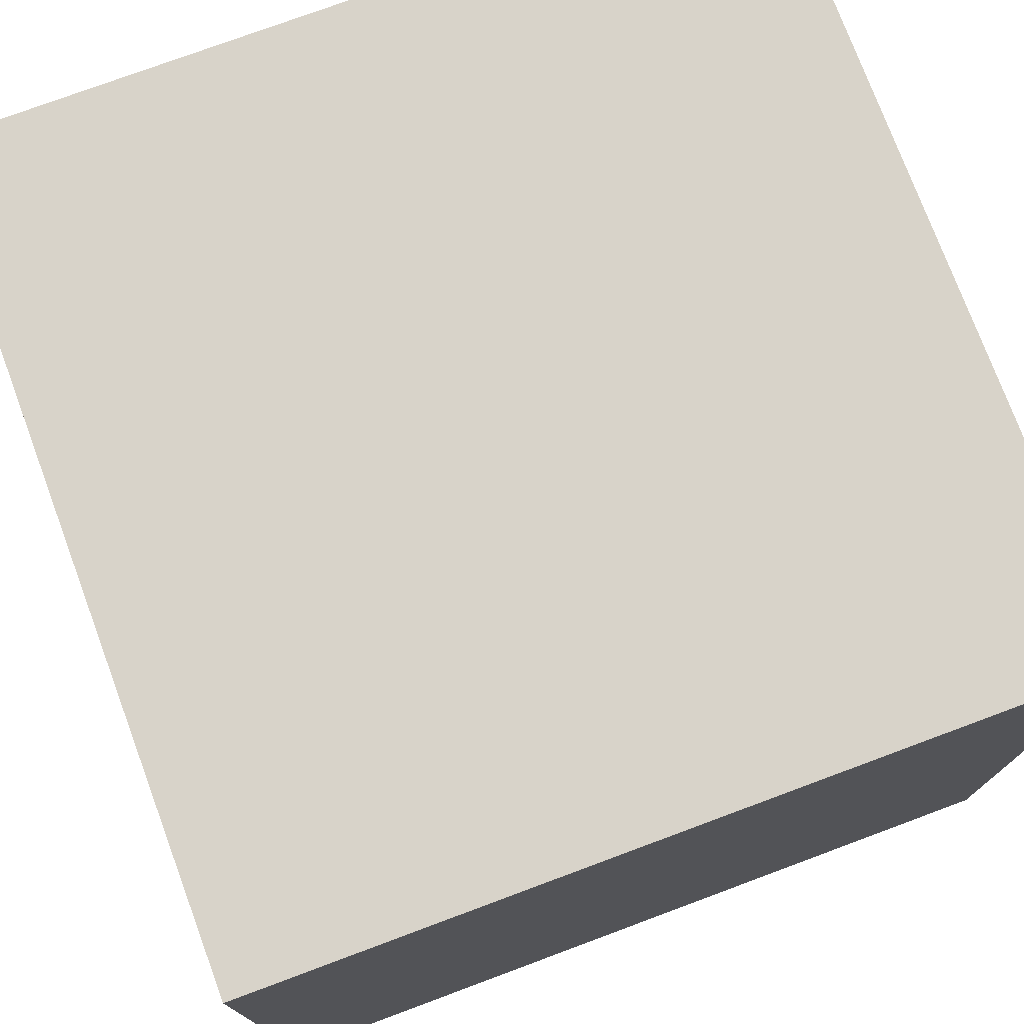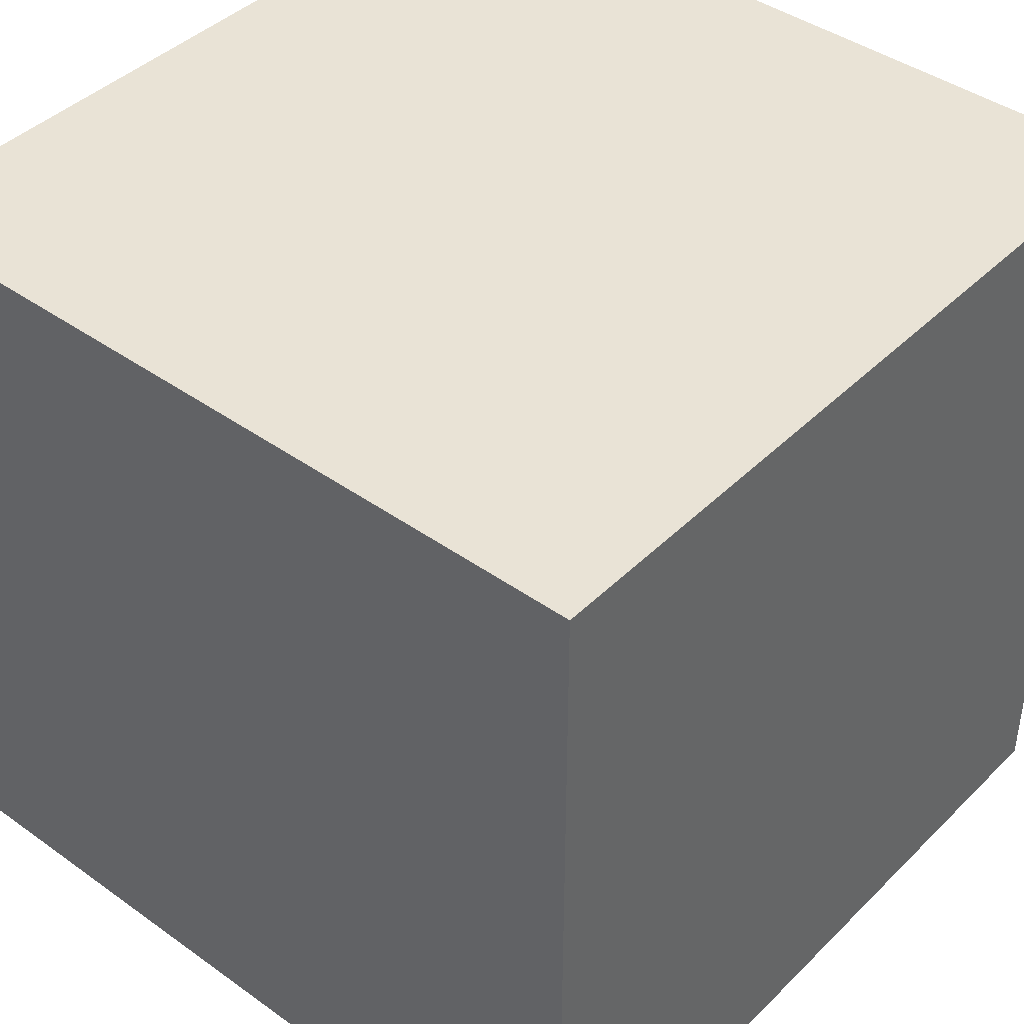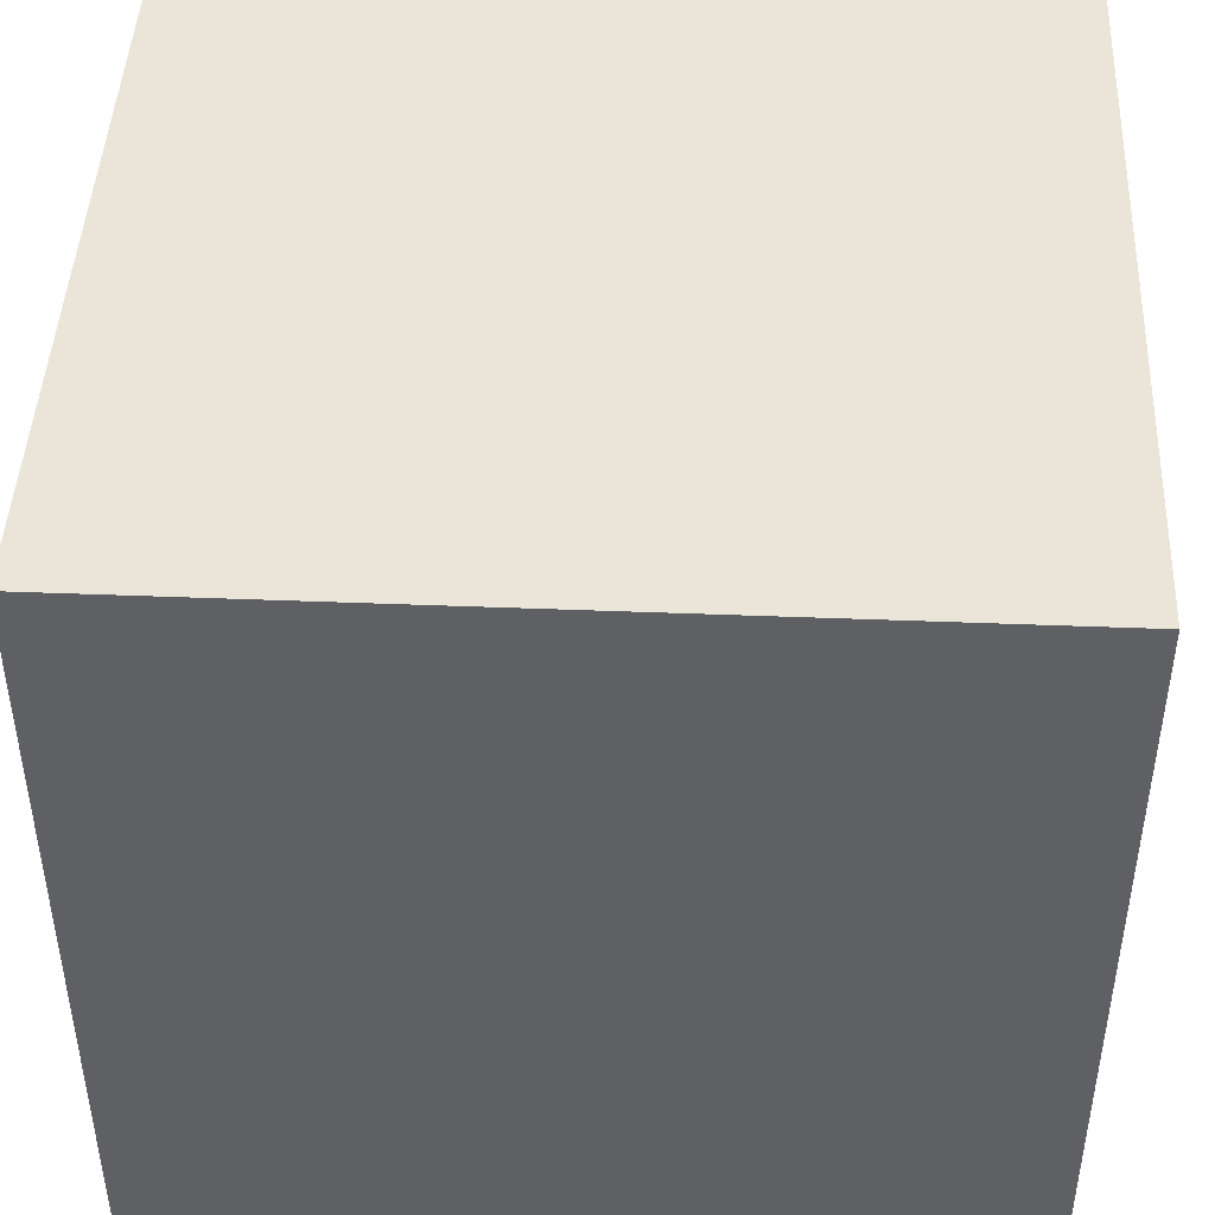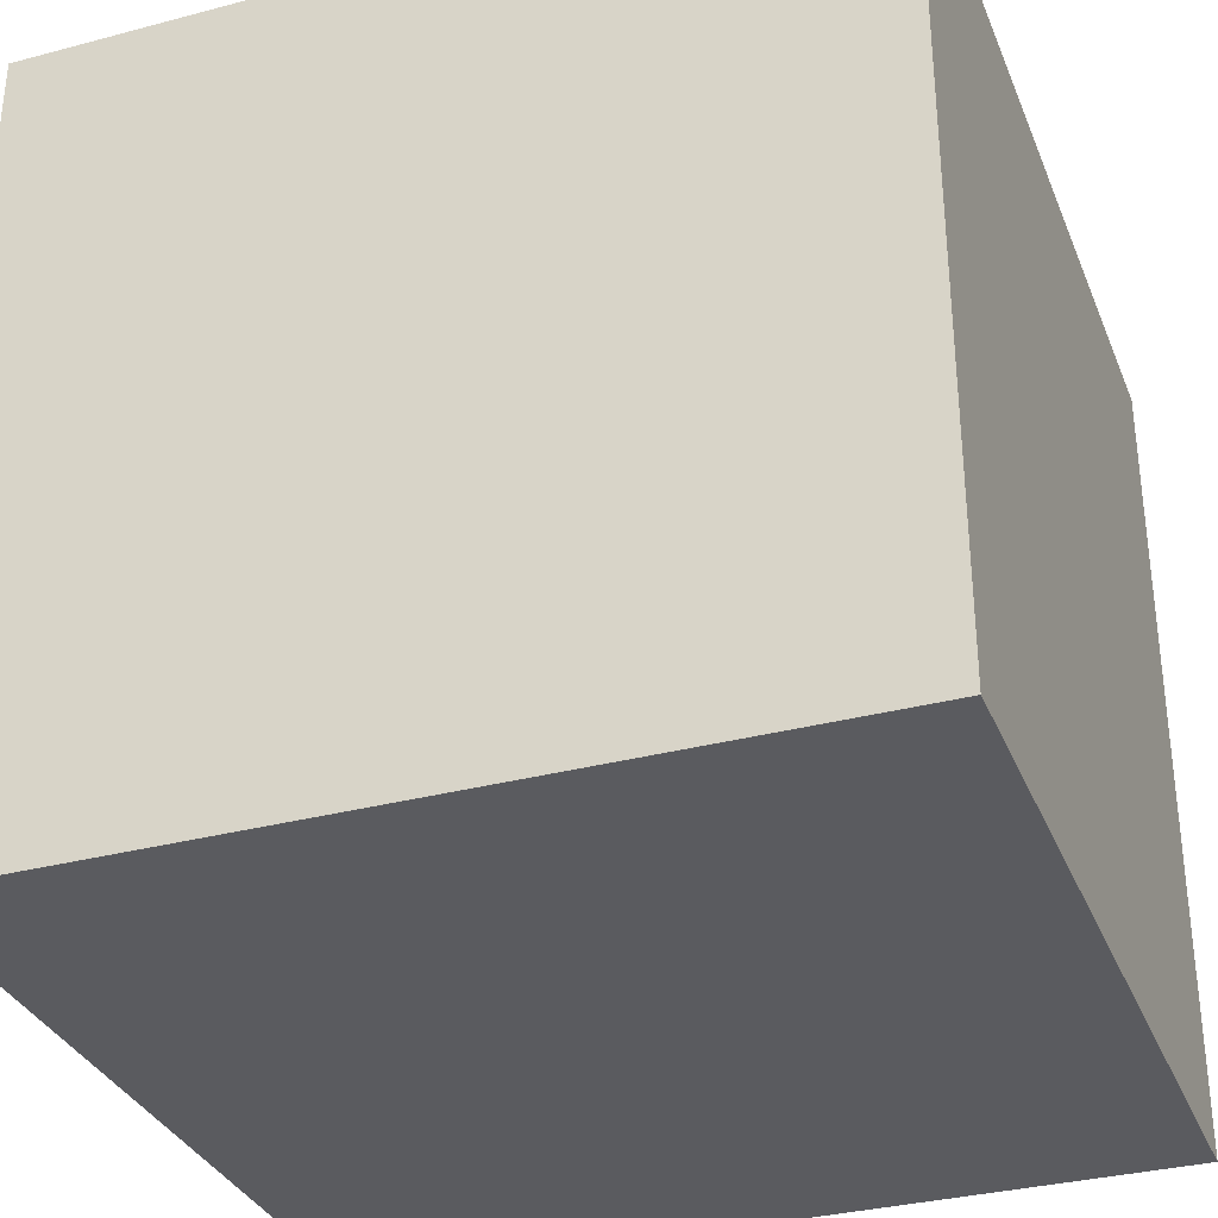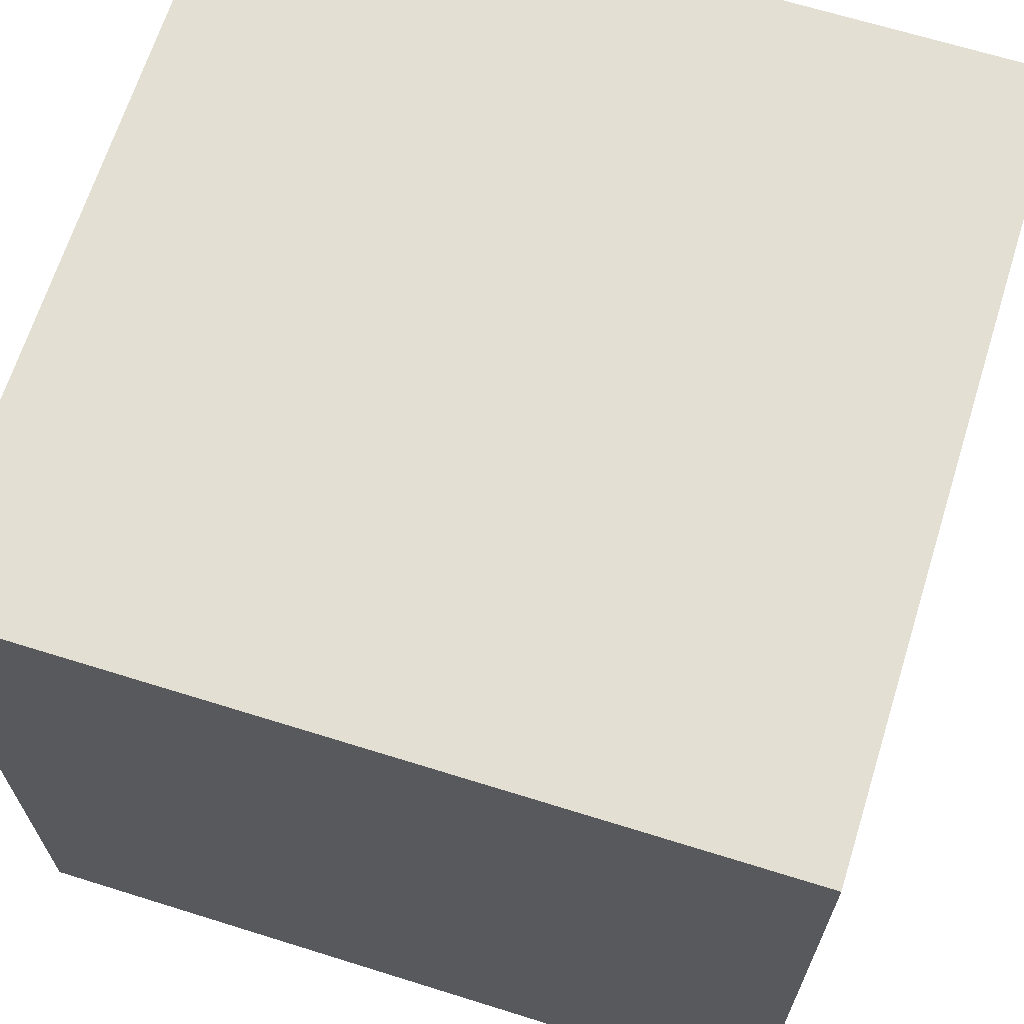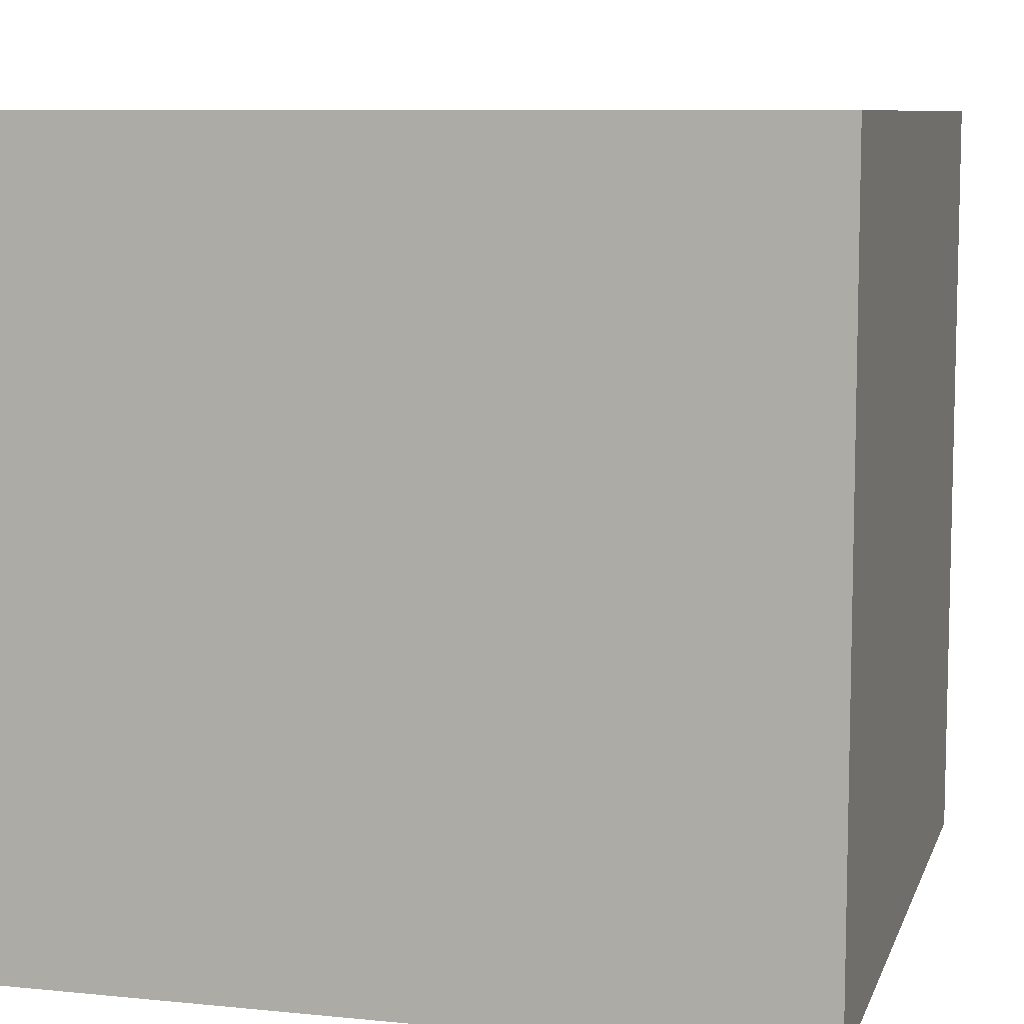
<metadata>
{"format":"obj","ext":"obj","renderer":"f3d","projection":"perspective","resolution":1024,"background":"white","views":[{"elev":75.8,"azim":159.6,"up":"+Z"},{"elev":42.1,"azim":40.6,"up":"+Y"},{"elev":45.2,"azim":-177.4,"up":"+Y"},{"elev":-33.1,"azim":110.0,"up":"+Y"},{"elev":66.7,"azim":17.4,"up":"+Y"},{"elev":8.5,"azim":-164.8,"up":"+Z"}]}
</metadata>
<code>
g Mesh1 Model
v 0 0 -0
v 0 0 -1
v 1 0 -1
v 1 0 -0
f 1 2 3 4
v 0 1 -0
v 0 1 -1
f 2 1 5 6
v 1 1 -0
f 1 4 7 5
v 1 1 -1
f 4 3 8 7
f 3 2 6 8
f 6 5 7 8

</code>
